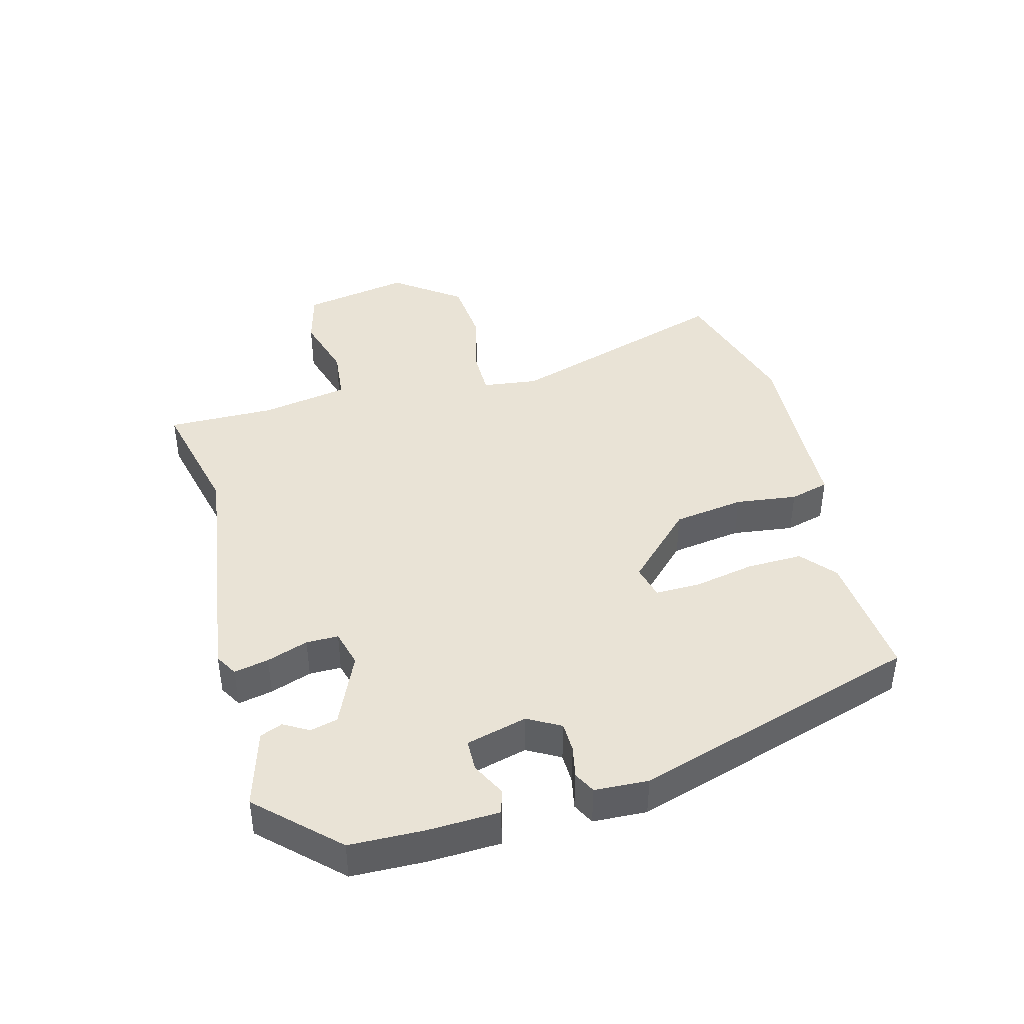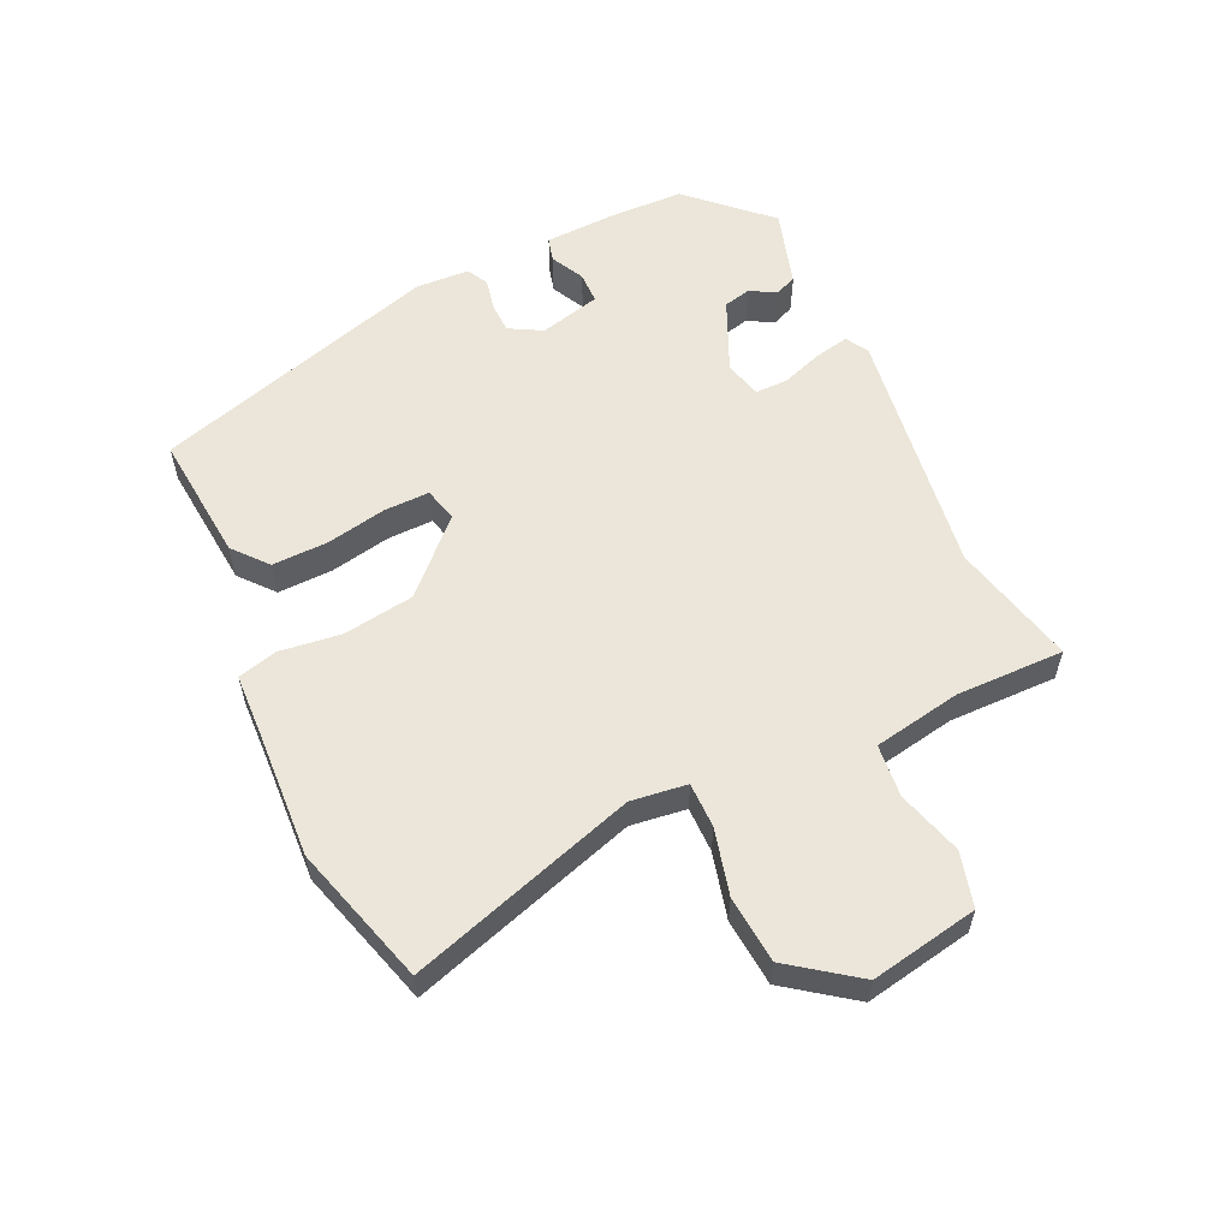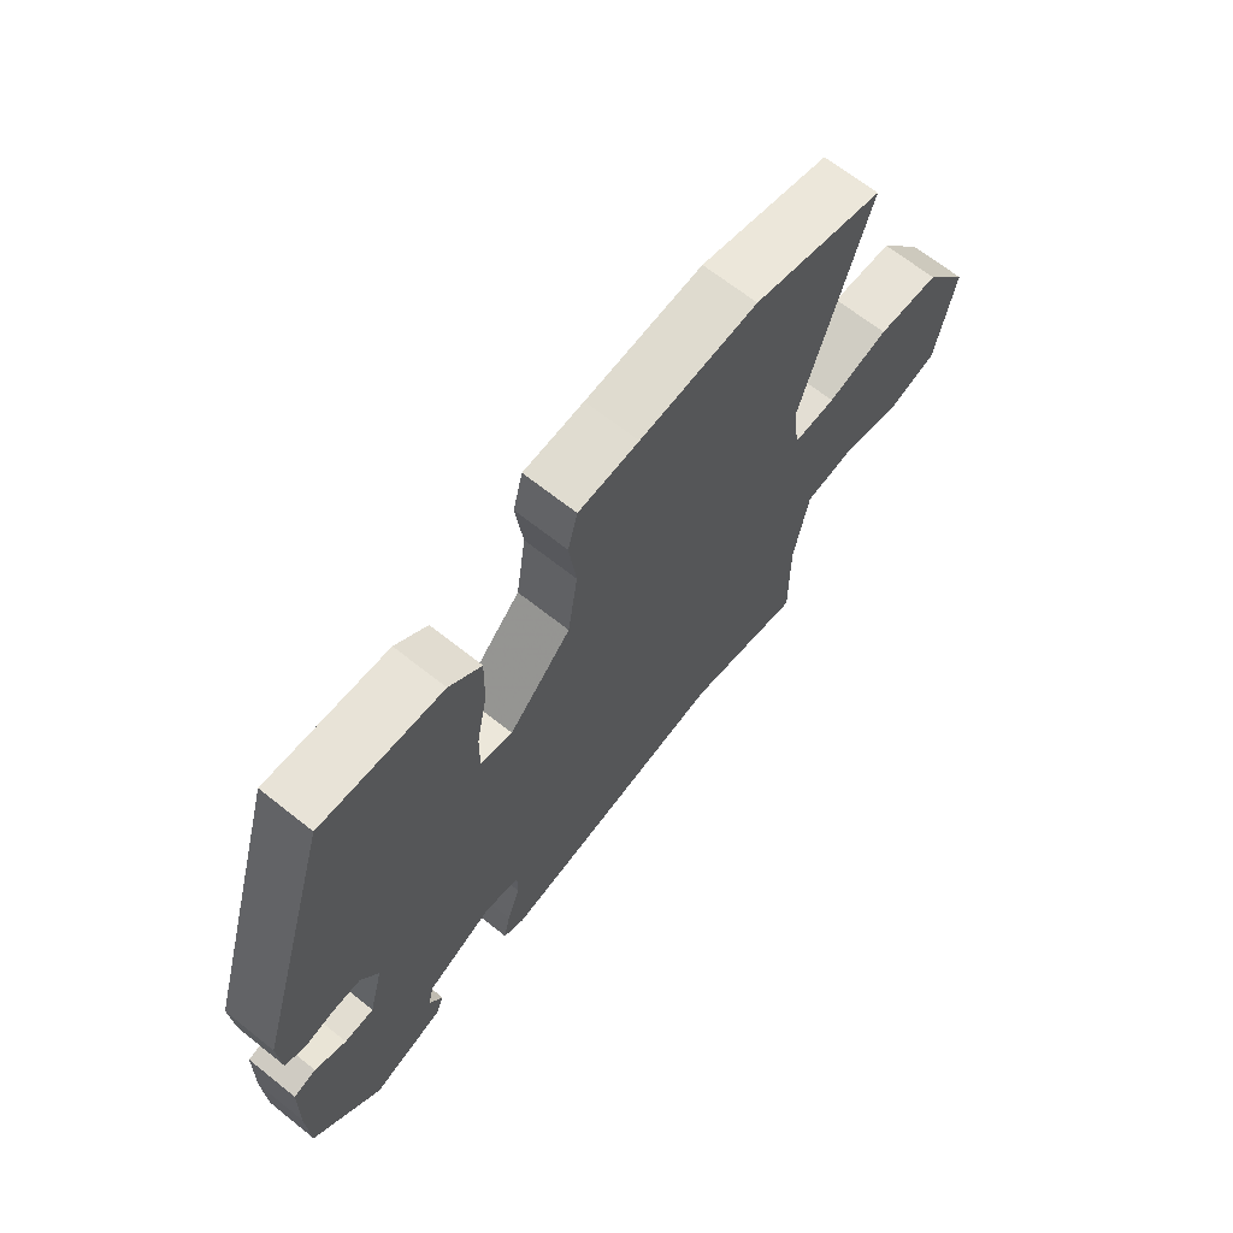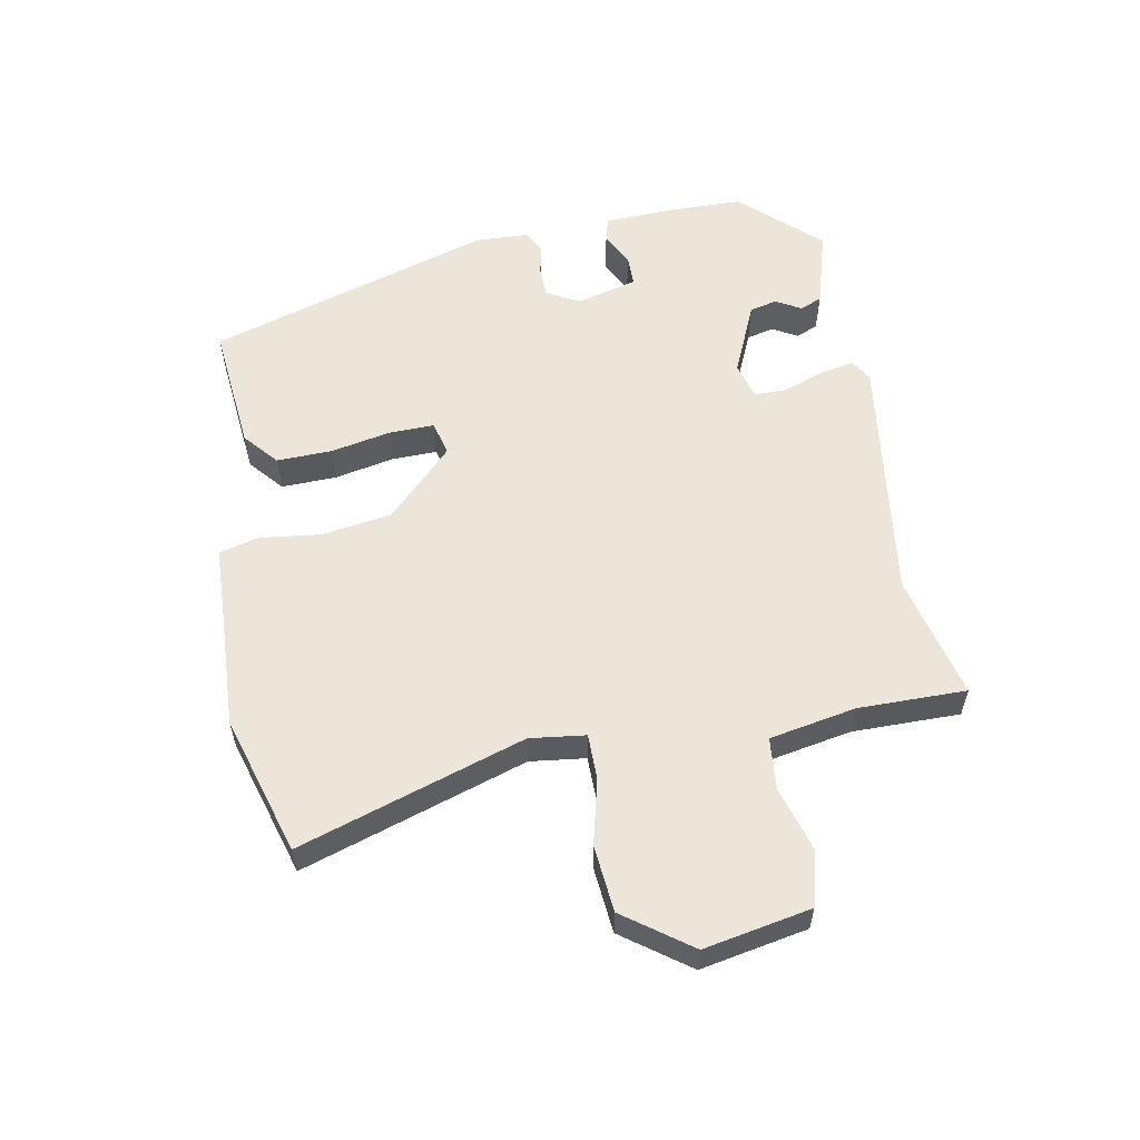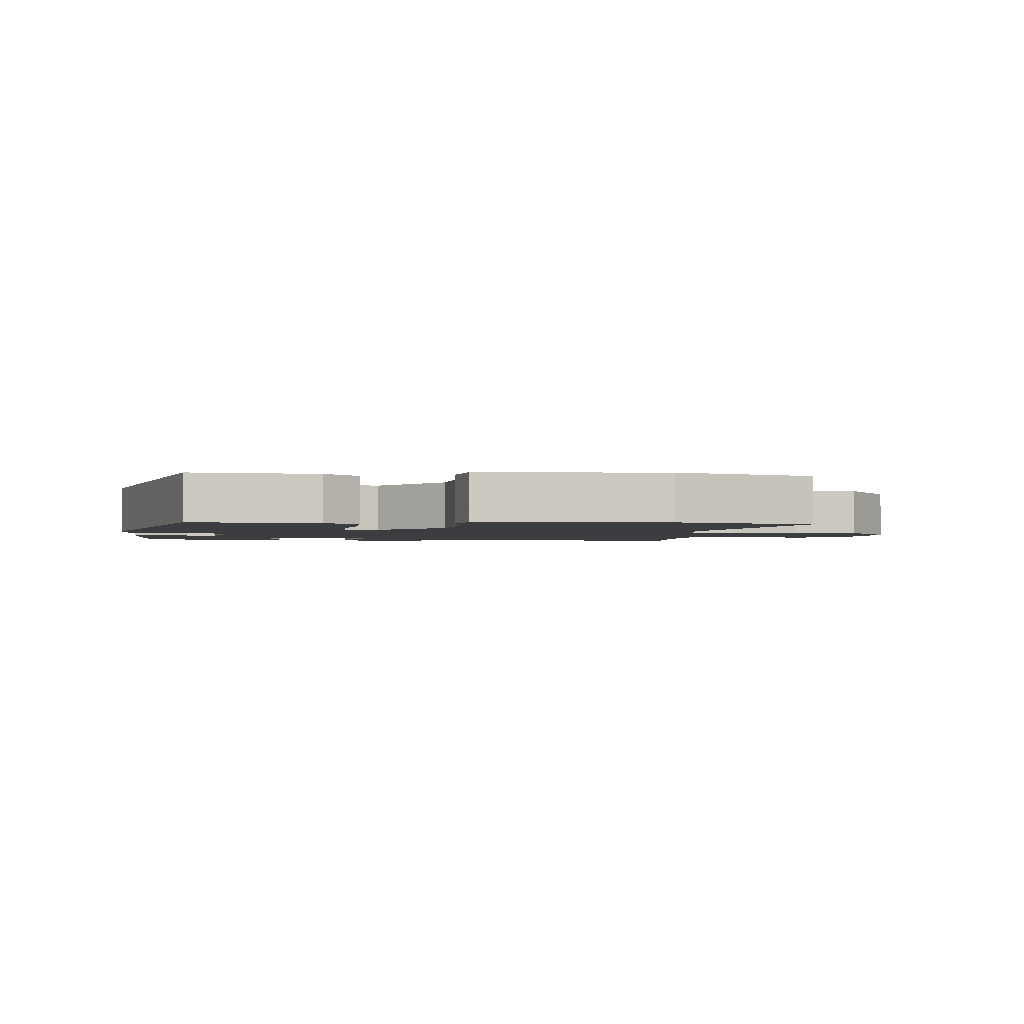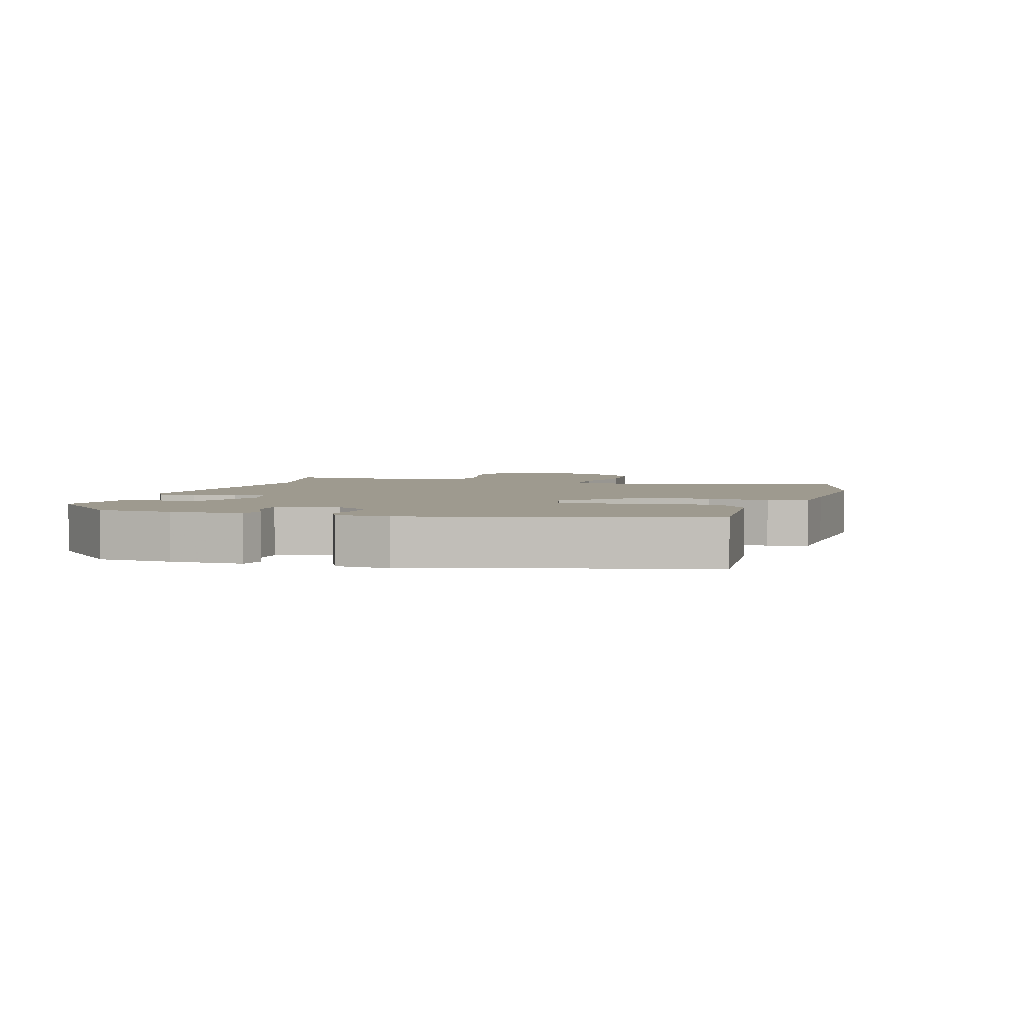
<metadata>
{"format":"obj","ext":"obj","renderer":"f3d","projection":"perspective","resolution":1024,"background":"white","views":[{"elev":42.1,"azim":-104.9,"up":"+Y"},{"elev":57.5,"azim":65.0,"up":"+Y"},{"elev":67.3,"azim":-51.5,"up":"+Z"},{"elev":57.3,"azim":79.2,"up":"+Y"},{"elev":-2.3,"azim":-5.1,"up":"+Y"},{"elev":3.8,"azim":-72.2,"up":"+Y"}]}
</metadata>
<code>
v 0.51 0.07 -0.502
v 0.319 0.07 -0.457
v -0.062 0.07 -0.511
v -0.096 0.07 -0.491
v -0.085 0.07 -0.438
v -0.063 0.07 -0.375
v -0.063 0.07 -0.326
v -0.12 0.07 -0.311
v -0.23 0.07 -0.36
v -0.24 0.07 -0.402
v -0.218 0.07 -0.44
v -0.232 0.07 -0.474
v -0.35 0.07 -0.509
v -0.46 0.07 -0.393
v -0.463 0.07 -0.281
v -0.459 0.07 -0.171
v -0.422 0.07 -0.161
v -0.371 0.07 -0.187
v -0.323 0.07 -0.186
v -0.299 0.07 -0.093
v -0.327 0.07 -0.043
v -0.373 0.07 -0.042
v -0.421 0.07 -0.052
v -0.454 0.07 -0.035
v -0.458 0.07 0.047
v -0.325 0.07 0.484
v -0.129 0.07 0.466
v -0.077 0.07 0.422
v -0.079 0.07 0.337
v -0.097 0.07 0.245
v -0.098 0.07 0.176
v -0.046 0.07 0.163
v 0.055 0.07 0.264
v 0.071 0.07 0.372
v 0.059 0.07 0.466
v 0.075 0.07 0.526
v 0.173 0.07 0.53
v 0.364 0.07 0.54
v 0.577 0.07 0.477
v 0.468 0.07 0.131
v 0.479 0.07 0.046
v 0.548 0.07 0.046
v 0.648 0.07 0.071
v 0.75 0.07 0.062
v 0.824 0.07 -0.039
v 0.794 0.07 -0.203
v 0.711 0.07 -0.225
v 0.612 0.07 -0.196
v 0.532 0.07 -0.204
v 0.508 0.07 -0.337
v 0.51 0 -0.502
v 0.319 0 -0.457
v -0.062 0 -0.511
v -0.096 0 -0.491
v -0.085 0 -0.438
v -0.063 0 -0.375
v -0.063 0 -0.326
v -0.12 0 -0.311
v -0.23 0 -0.36
v -0.24 0 -0.402
v -0.218 0 -0.44
v -0.232 0 -0.474
v -0.35 0 -0.509
v -0.46 0 -0.393
v -0.463 0 -0.281
v -0.459 0 -0.171
v -0.422 0 -0.161
v -0.371 0 -0.187
v -0.323 0 -0.186
v -0.299 0 -0.093
v -0.327 0 -0.043
v -0.373 0 -0.042
v -0.421 0 -0.052
v -0.454 0 -0.035
v -0.458 0 0.047
v -0.325 0 0.484
v -0.129 0 0.466
v -0.077 0 0.422
v -0.079 0 0.337
v -0.097 0 0.245
v -0.098 0 0.176
v -0.046 0 0.163
v 0.055 0 0.264
v 0.071 0 0.372
v 0.059 0 0.466
v 0.075 0 0.526
v 0.173 0 0.53
v 0.364 0 0.54
v 0.577 0 0.477
v 0.468 0 0.131
v 0.479 0 0.046
v 0.548 0 0.046
v 0.648 0 0.071
v 0.75 0 0.062
v 0.824 0 -0.039
v 0.794 0 -0.203
v 0.711 0 -0.225
v 0.612 0 -0.196
v 0.532 0 -0.204
v 0.508 0 -0.337
f 46 47 48
f 45 46 48
f 44 45 48
f 43 44 48
f 42 43 48
f 41 42 48 49
f 37 38 39 40
f 37 40 41
f 36 37 41
f 35 36 41
f 34 35 41
f 41 49 50
f 34 41 50
f 33 34 50
f 28 29 30
f 27 28 30
f 26 27 30
f 25 26 30
f 24 25 30
f 23 24 30
f 22 23 30
f 21 22 30 31
f 20 21 31 32
f 16 17 18
f 15 16 18
f 14 15 18
f 13 14 18
f 12 13 18
f 11 12 18
f 10 11 18
f 9 10 18 19
f 20 32 33
f 19 20 33
f 9 19 33
f 8 9 33
f 4 5 6
f 3 4 6
f 2 3 6
f 33 50 1 2
f 7 8 33
f 2 6 7 33
f 98 97 96
f 98 96 95
f 98 95 94
f 98 94 93
f 98 93 92
f 99 98 92 91
f 90 89 88 87
f 91 90 87
f 91 87 86
f 91 86 85
f 91 85 84
f 100 99 91
f 100 91 84
f 100 84 83
f 80 79 78
f 80 78 77
f 80 77 76
f 80 76 75
f 80 75 74
f 80 74 73
f 80 73 72
f 81 80 72 71
f 82 81 71 70
f 68 67 66
f 68 66 65
f 68 65 64
f 68 64 63
f 68 63 62
f 68 62 61
f 68 61 60
f 69 68 60 59
f 83 82 70
f 83 70 69
f 83 69 59
f 83 59 58
f 56 55 54
f 56 54 53
f 56 53 52
f 52 51 100 83
f 83 58 57
f 83 57 56 52
f 1 51 52 2
f 2 52 53 3
f 3 53 54 4
f 4 54 55 5
f 5 55 56 6
f 6 56 57 7
f 7 57 58 8
f 8 58 59 9
f 9 59 60 10
f 10 60 61 11
f 11 61 62 12
f 12 62 63 13
f 13 63 64 14
f 14 64 65 15
f 15 65 66 16
f 16 66 67 17
f 17 67 68 18
f 18 68 69 19
f 19 69 70 20
f 20 70 71 21
f 21 71 72 22
f 22 72 73 23
f 23 73 74 24
f 24 74 75 25
f 25 75 76 26
f 26 76 77 27
f 27 77 78 28
f 28 78 79 29
f 29 79 80 30
f 30 80 81 31
f 31 81 82 32
f 32 82 83 33
f 33 83 84 34
f 34 84 85 35
f 35 85 86 36
f 36 86 87 37
f 37 87 88 38
f 38 88 89 39
f 39 89 90 40
f 40 90 91 41
f 41 91 92 42
f 42 92 93 43
f 43 93 94 44
f 44 94 95 45
f 45 95 96 46
f 46 96 97 47
f 47 97 98 48
f 48 98 99 49
f 49 99 100 50
f 50 100 51 1

</code>
